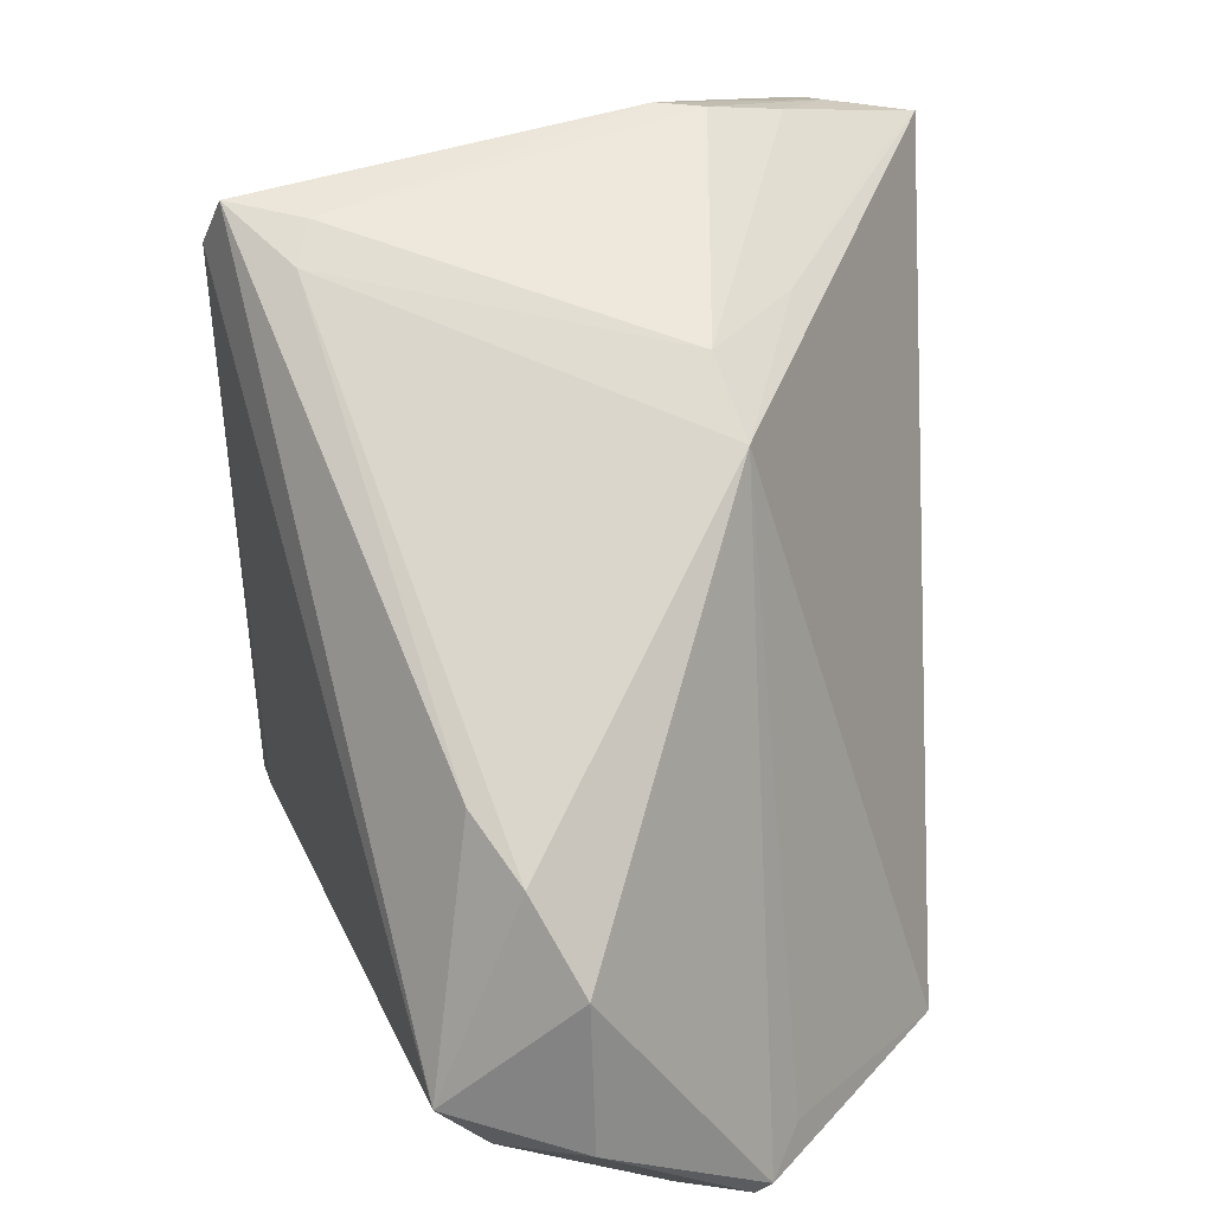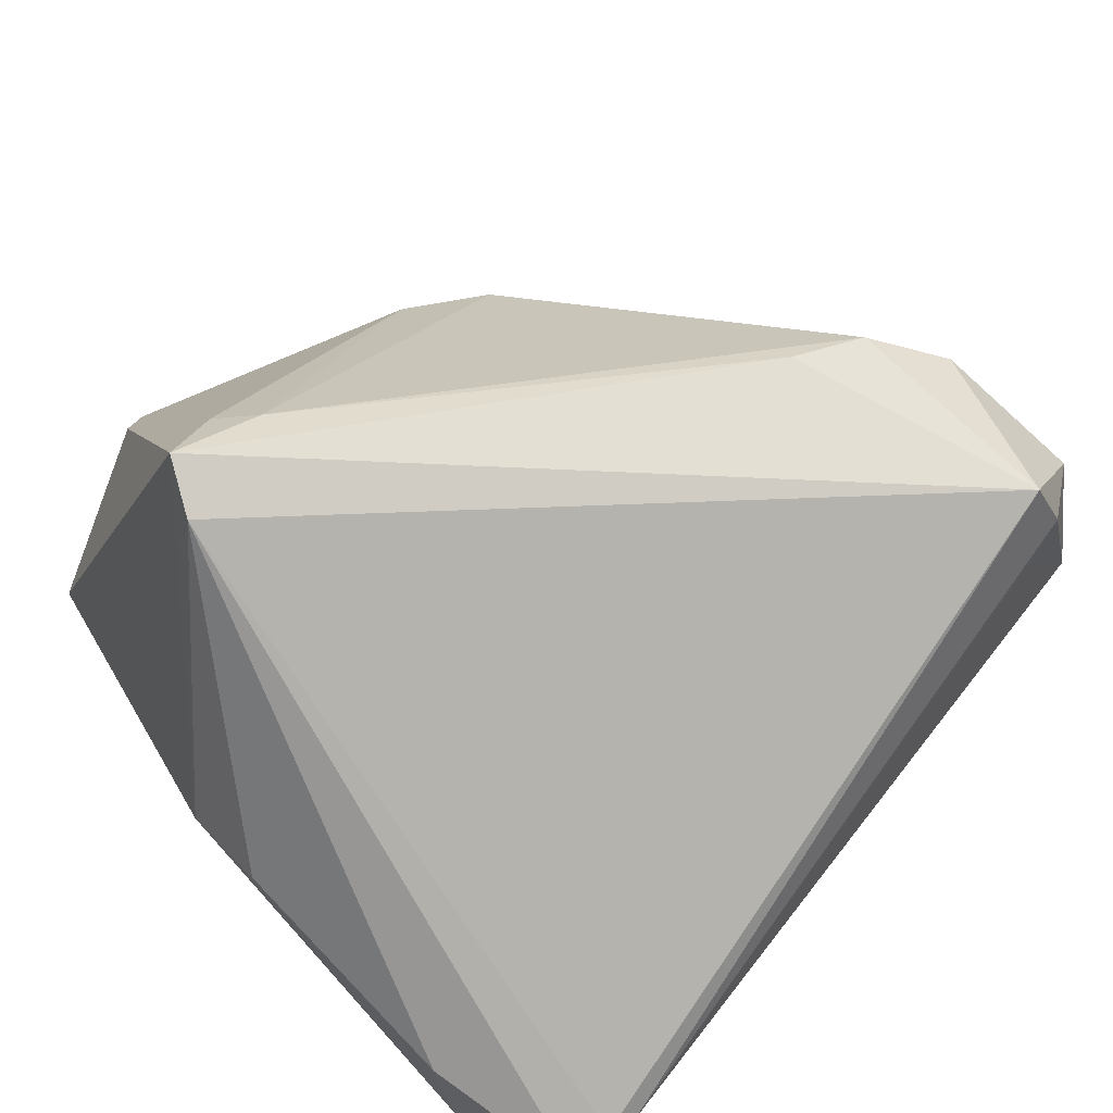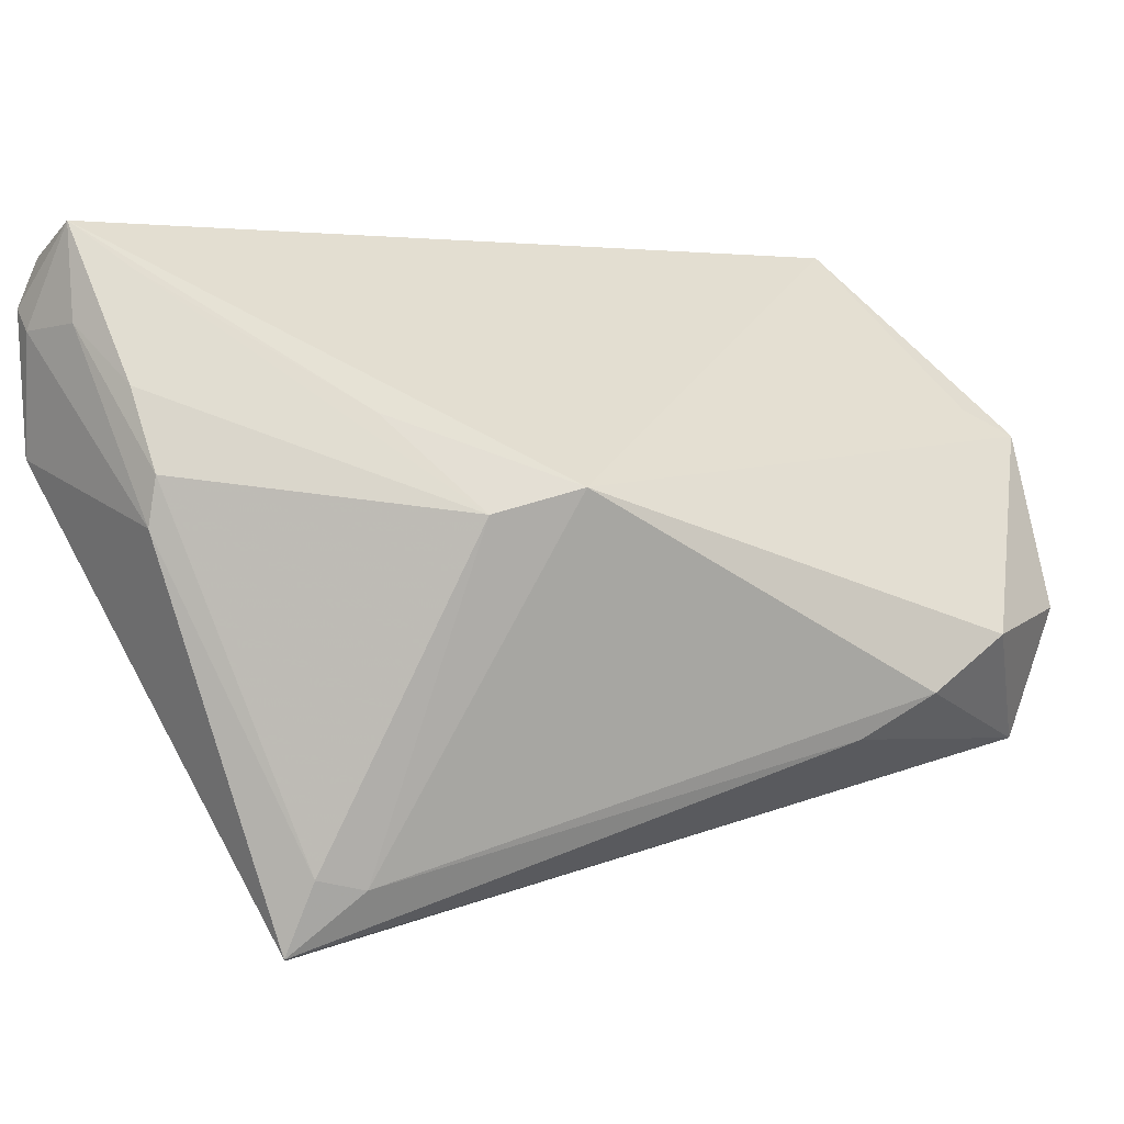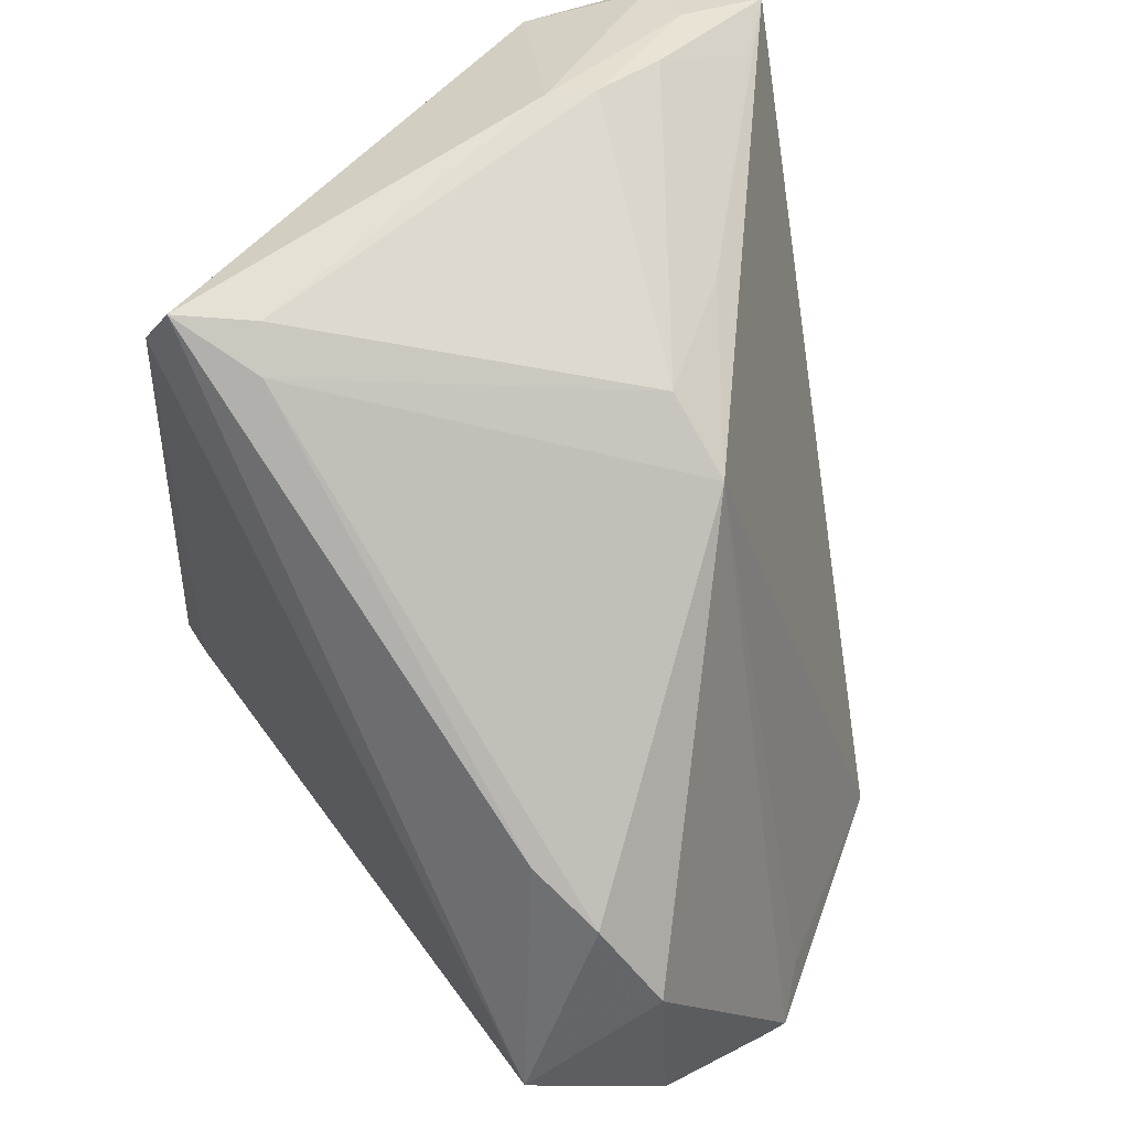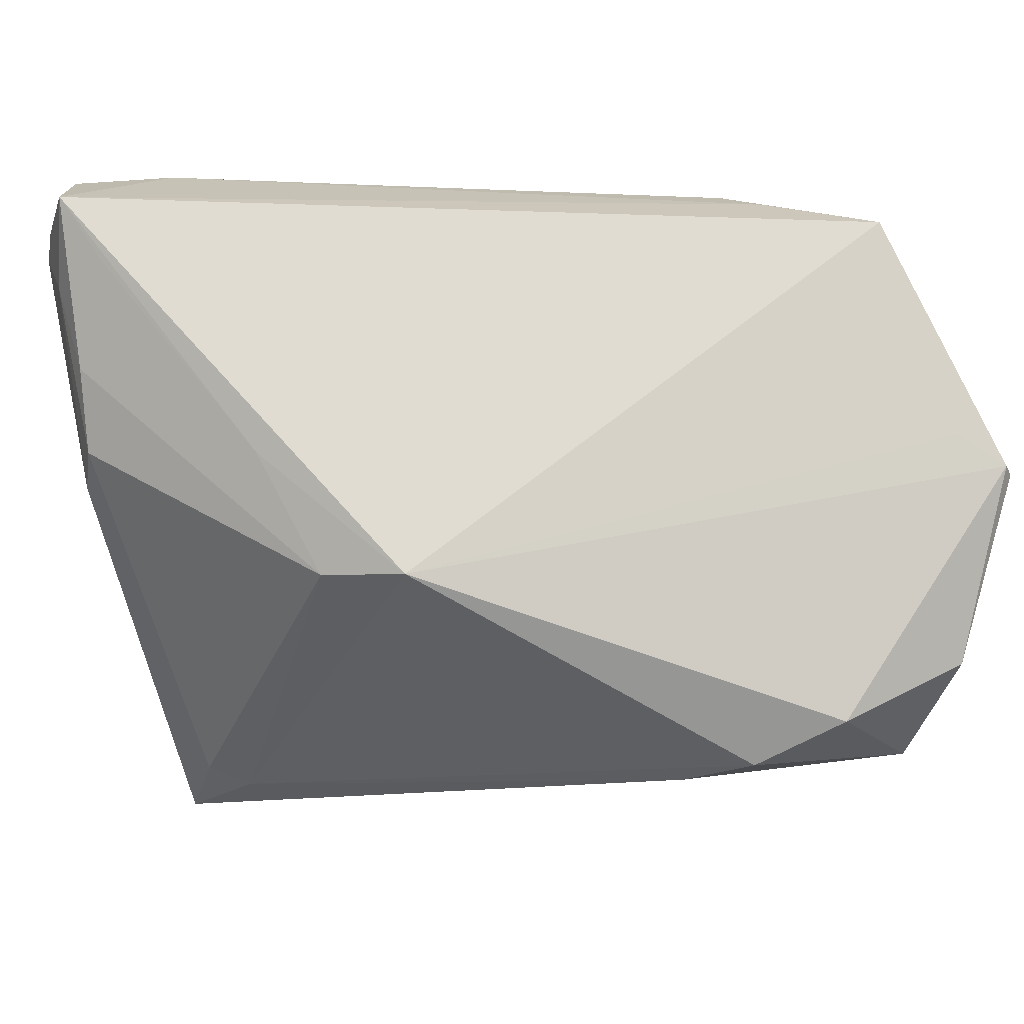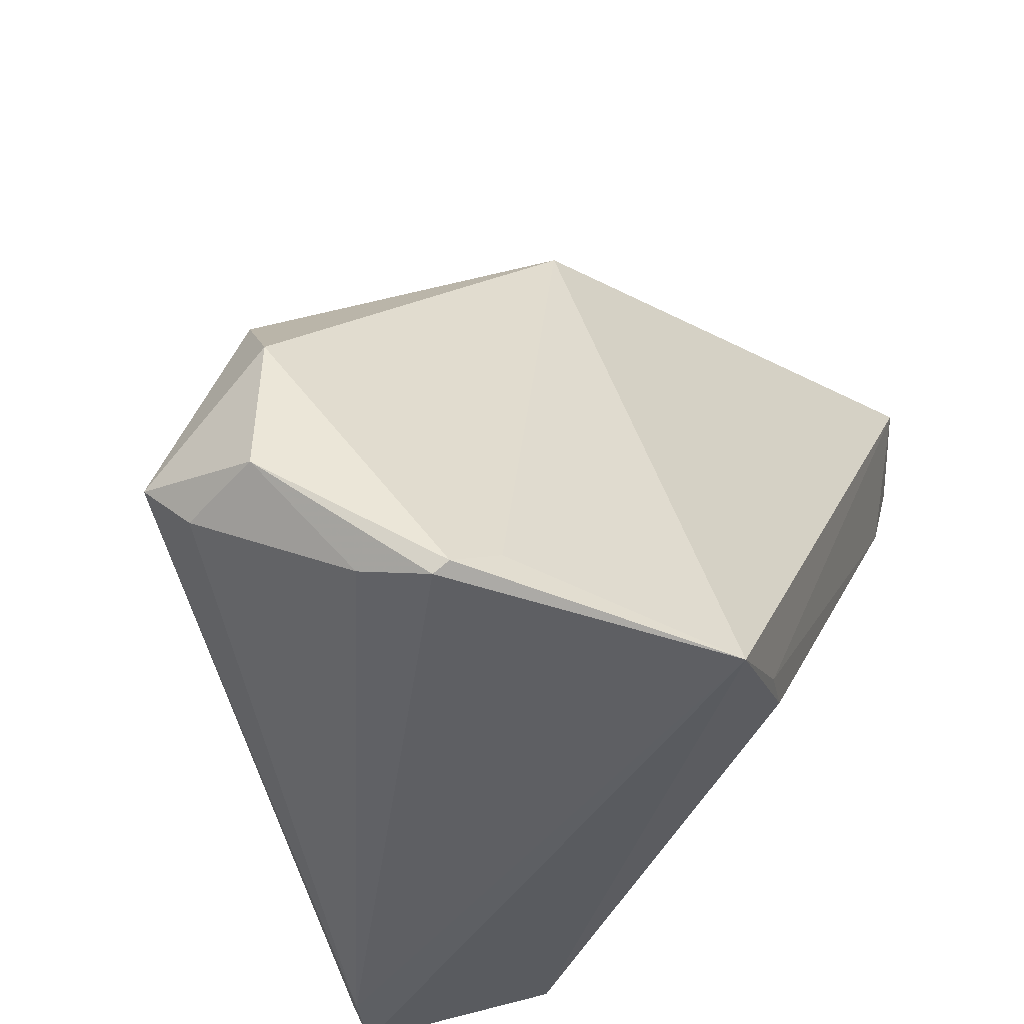
<metadata>
{"format":"obj","ext":"obj","renderer":"f3d","projection":"perspective","resolution":1024,"background":"white","views":[{"elev":32.0,"azim":-96.5,"up":"+Y"},{"elev":-74.9,"azim":-136.3,"up":"+Z"},{"elev":8.5,"azim":-156.7,"up":"+Z"},{"elev":53.2,"azim":-110.4,"up":"+Y"},{"elev":38.0,"azim":-127.4,"up":"+Z"},{"elev":-41.0,"azim":-65.5,"up":"+Y"}]}
</metadata>
<code>
v 0.04924 0.001122 -0.001521
v 0.04924 0.02958 0.03448
v 0.0466 0.03581 0.02696
v 0.04895 0.03398 0.02919
v 0.04355 0.0106 -0.0249
v -0.04089 -0.04398 0.01015
v 0.03301 -0.04252 -0.03657
v -0.01392 0.0258 0.01204
v 0.04166 0.00286 -0.03118
v -0.04134 -0.04116 0.001911
v -0.03923 -0.03307 -0.01563
v -0.04094 -0.0429 0.01201
v 0.04799 0.03461 0.01305
v -0.002183 -0.03698 0.03182
v -0.0382 -0.04266 0.004421
v 0.04464 0.01864 0.03364
v -0.04484 -0.03117 -0.01604
v -0.04296 -0.002842 -0.01225
v 0.01019 0.04031 -0.02809
v 0.02684 0.04398 0.007867
v 0.03323 0.03531 0.03365
v 0.04105 0.03586 0.03872
v 0.04151 -0.02468 -0.03622
v -0.04574 -0.02564 -0.02154
v 0.02605 0.04357 0.01339
v -0.03614 0.001983 -0.01703
v 0.01649 0.03539 -0.03872
v 0.04783 -0.03383 -0.02465
v -0.0358 -0.03949 0.01526
v 0.003829 -0.03563 0.0304
v -0.04794 -0.01227 -0.006943
v 0.006993 0.03169 0.01945
v -0.005735 0.03183 0.00952
v 0.03856 -0.04388 -0.03729
v 0.04717 -0.03786 -0.01673
v 0.01345 0.0412 -0.03664
v 0.005796 0.03709 -0.0295
v 0.03895 0.03848 0.02815
v 0.03056 -0.04398 -0.03497
v -0.01545 -0.04398 0.0331
v -0.04924 -0.02985 -0.006563
v 0.03042 0.04113 0.02213
f 8 40 22
f 13 5 36
f 31 24 41
f 34 40 39
f 39 7 34
f 24 7 39
f 10 39 15
f 25 19 33
f 20 13 36
f 36 19 20
f 20 19 25
f 36 24 26
f 8 31 12
f 12 31 41
f 22 40 14
f 40 30 14
f 41 24 17
f 17 10 41
f 24 39 17
f 36 5 27
f 5 9 27
f 27 9 23
f 27 23 34
f 34 7 27
f 27 24 36
f 27 7 24
f 22 2 4
f 16 2 22
f 22 14 16
f 16 14 30
f 32 8 22
f 32 33 8
f 25 33 42
f 38 20 25
f 38 42 22
f 25 42 38
f 24 31 18
f 18 26 24
f 18 31 8
f 40 8 29
f 29 12 40
f 8 12 29
f 41 10 6
f 6 12 41
f 6 10 15
f 15 39 6
f 6 39 40
f 40 12 6
f 39 10 11
f 11 17 39
f 10 17 11
f 2 16 35
f 35 16 30
f 35 40 34
f 35 30 40
f 22 42 21
f 21 42 33
f 21 32 22
f 33 32 21
f 3 4 13
f 13 20 3
f 20 38 3
f 22 4 3
f 3 38 22
f 37 18 8
f 8 33 37
f 37 33 19
f 37 19 36
f 36 26 37
f 26 18 37
f 28 35 34
f 34 23 28
f 23 9 28
f 28 9 5
f 5 13 1
f 1 28 5
f 13 4 1
f 1 4 2
f 2 35 1
f 35 28 1

</code>
